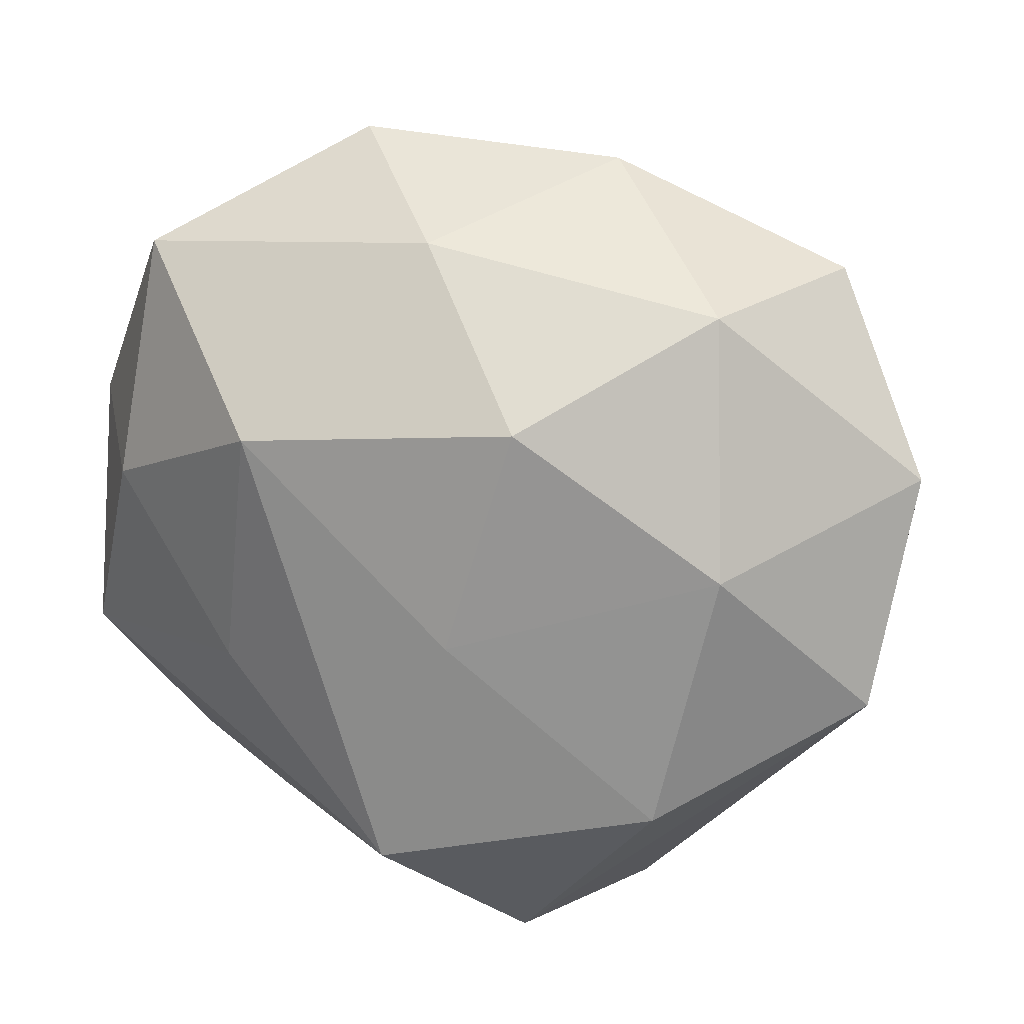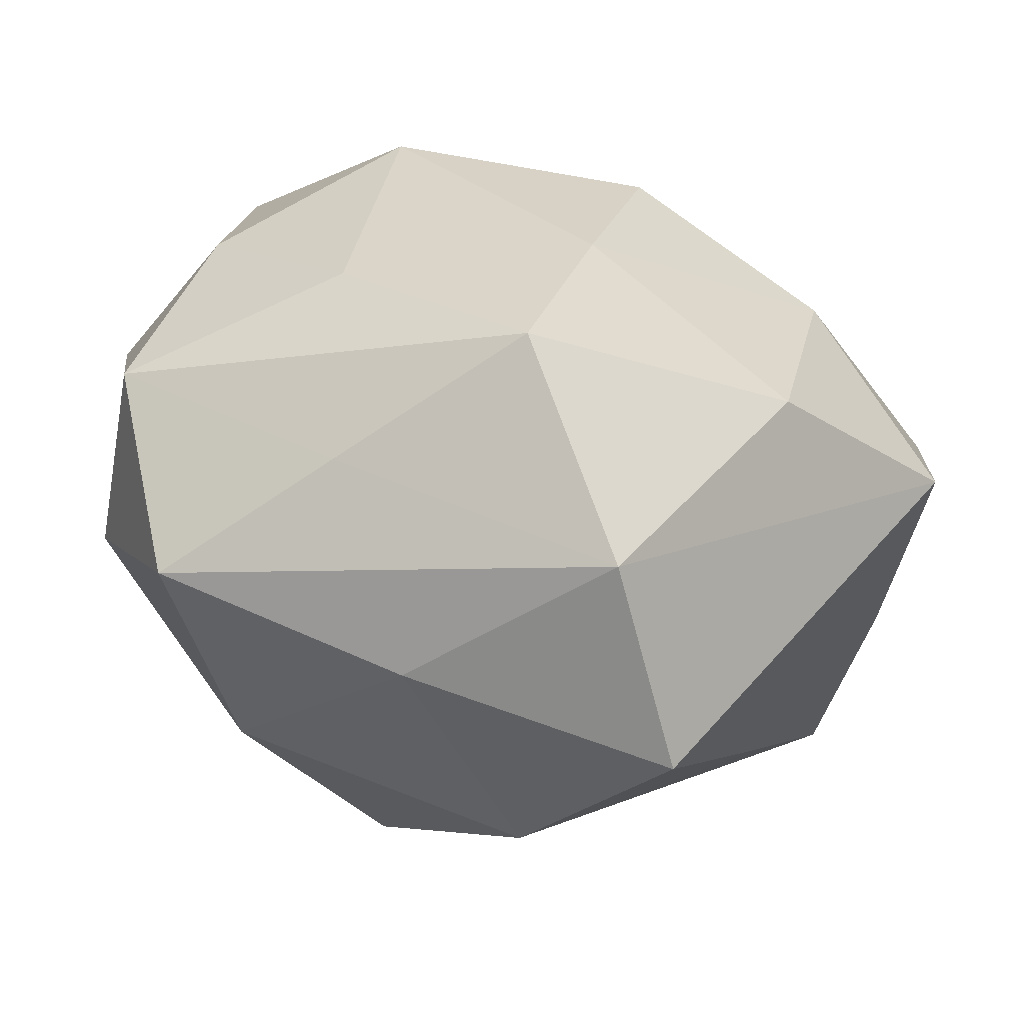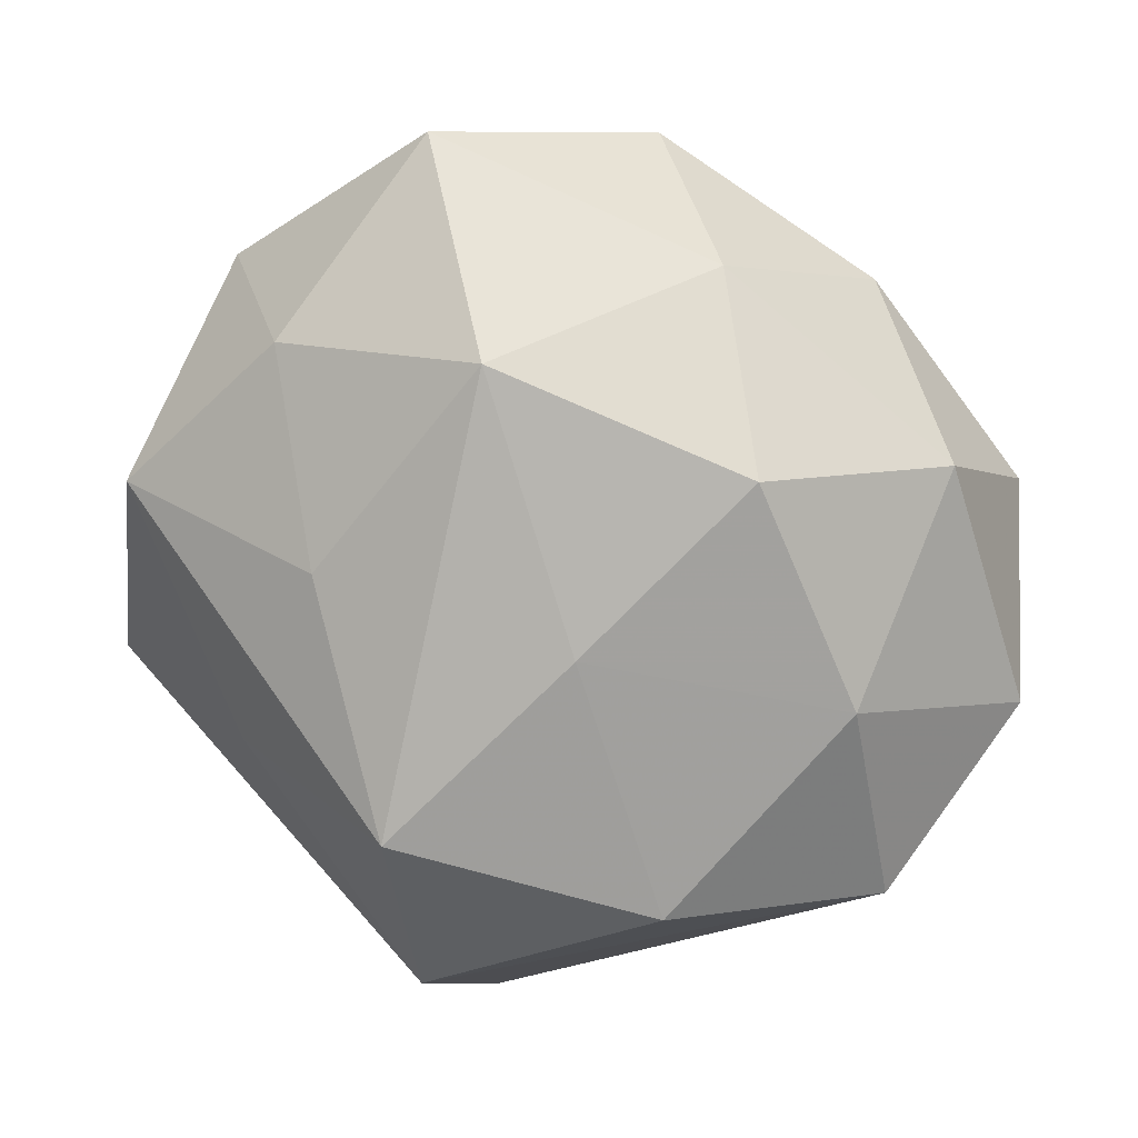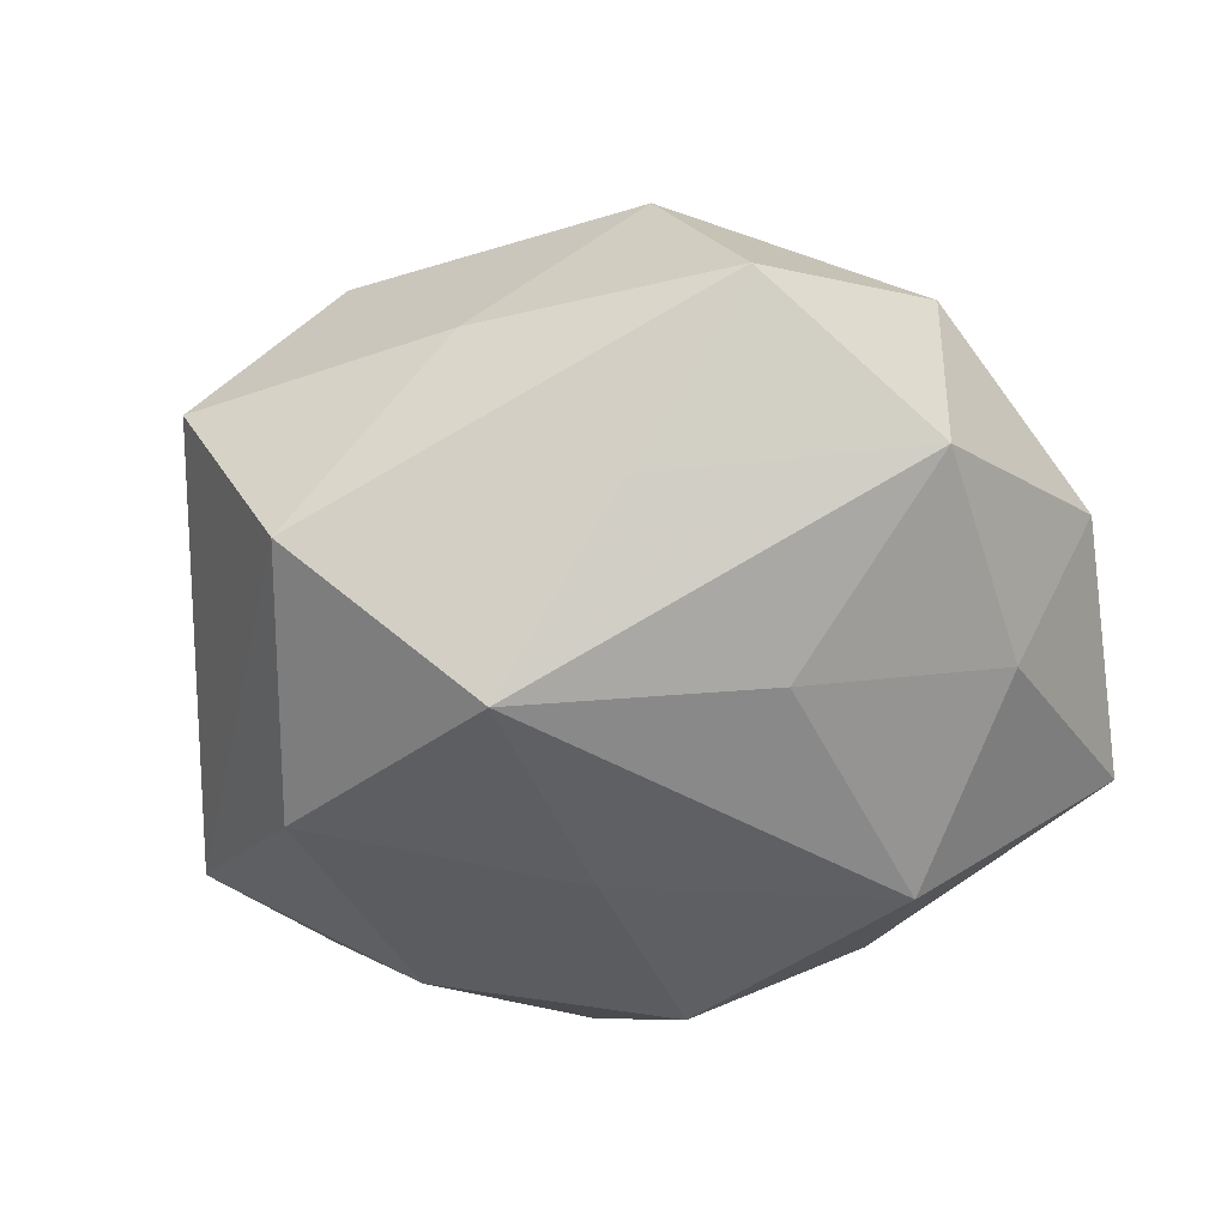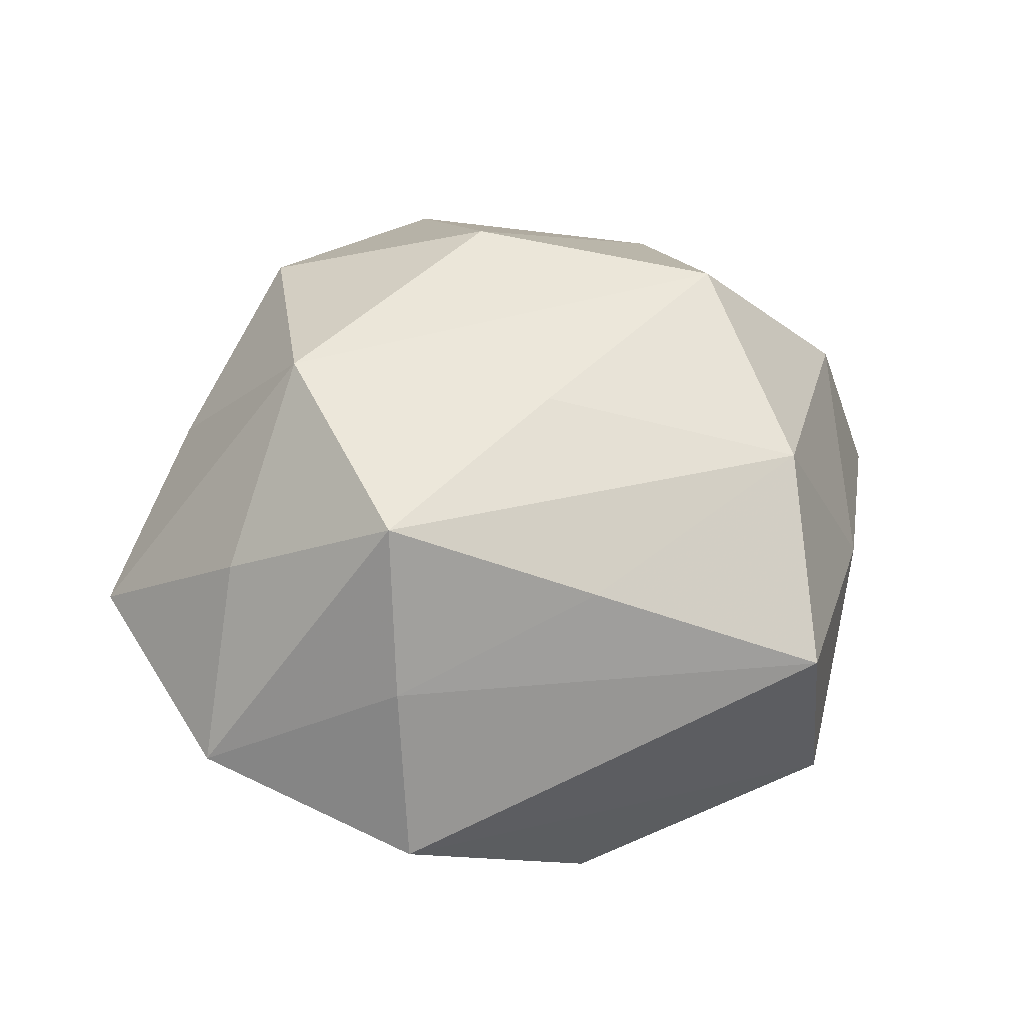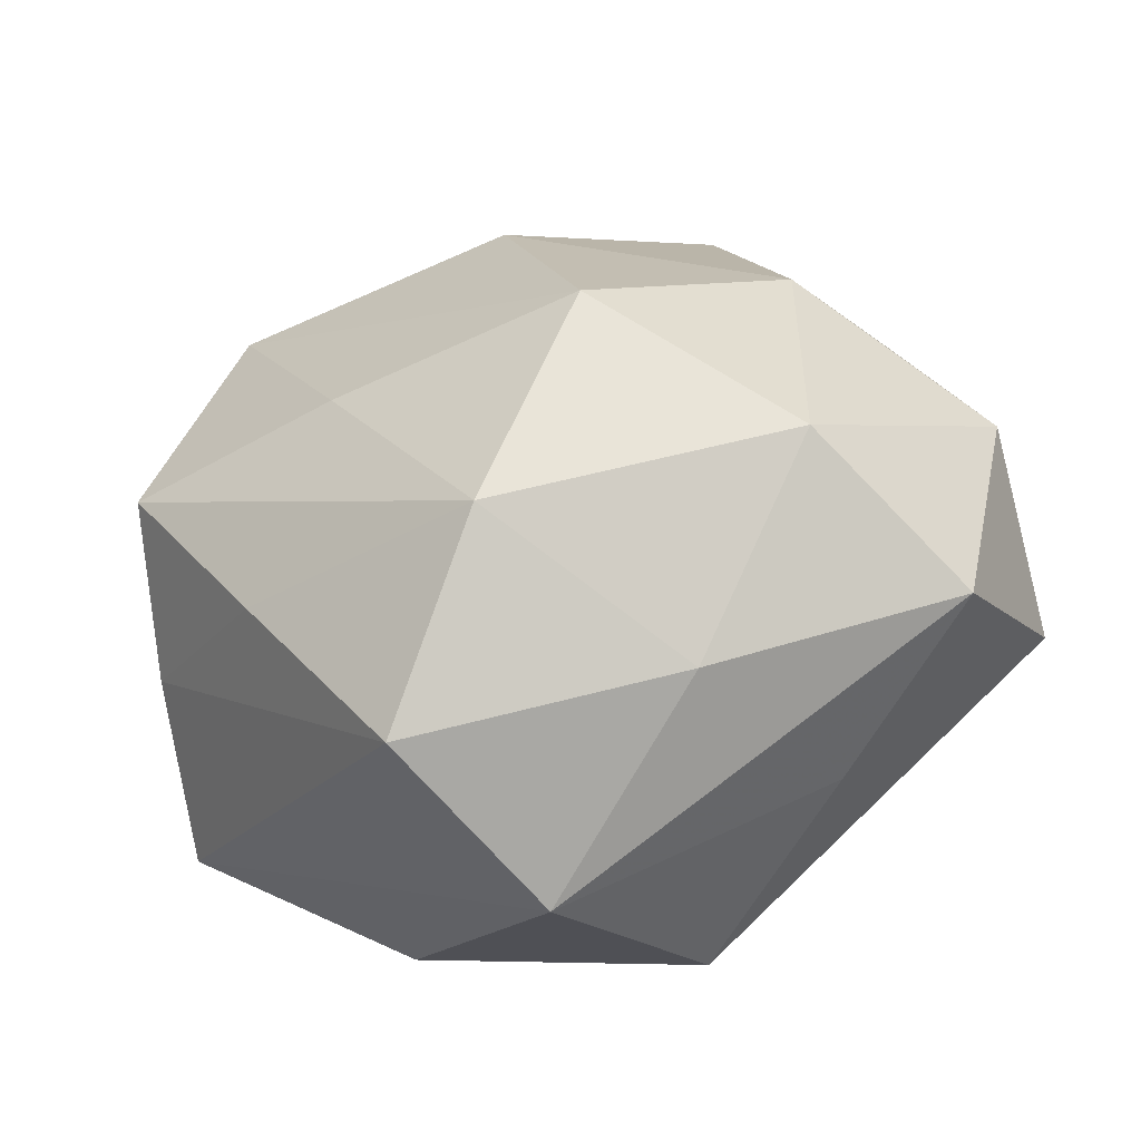
<metadata>
{"format":"obj","ext":"obj","renderer":"f3d","projection":"perspective","resolution":1024,"background":"white","views":[{"elev":23.0,"azim":-166.7,"up":"+Y"},{"elev":-60.4,"azim":167.5,"up":"+Y"},{"elev":-77.4,"azim":150.6,"up":"+Z"},{"elev":-43.7,"azim":36.5,"up":"+Z"},{"elev":27.3,"azim":-62.5,"up":"+Z"},{"elev":-74.8,"azim":12.4,"up":"+Y"}]}
</metadata>
<code>
v 0.009331 -0.03361 0.001196
v -0.02473 -0.02183 0.009964
v 0.02934 0.0282 -0.01152
v 0.003018 0.03085 -0.01519
v -0.02418 0.004911 -0.02246
v -0.03653 -0.009232 -0.01422
v -0.01906 -0.0181 -0.02346
v -0.01062 0.03536 -0.0005003
v 0.01675 0.0156 -0.02599
v 0.03201 0.007387 -0.01578
v 0.01213 0.03711 -0.001272
v 0.03703 -0.008732 0.008472
v -0.006916 0.0181 -0.02591
v 0.03759 -0.01038 -0.00971
v -0.001325 -0.001525 -0.02716
v -0.0341 -0.006507 0.01698
v 0.01771 0.01893 0.02385
v 0.0231 -0.003829 0.0232
v 0.003565 0.03107 0.01275
v -0.01544 -0.01242 0.02304
v 0.004789 -0.02274 -0.02713
v -0.03582 -0.007969 0.001747
v -0.03106 0.02637 0.0004423
v -0.005495 0.0221 0.02581
v -0.01877 0.02473 0.01323
v -0.03406 0.01014 0.009199
v -0.03954 0.01017 -0.008064
v 0.006253 -0.01822 0.02843
v 0.02029 -0.006814 -0.02192
v 0.0003118 0.002849 0.03101
v -0.02216 0.02587 -0.01477
v -0.004363 -0.03182 0.01696
v 0.03086 0.009077 0.01308
v -0.005494 -0.03612 -0.01453
v 0.01841 -0.02462 -0.01304
v 0.03886 0.01006 -0.001199
v -0.02408 0.008848 0.0255
v 0.0245 0.02453 0.006998
v -0.01418 -0.03875 0.002105
v 0.02139 -0.02517 0.01571
v 0.03107 -0.02622 0.0002662
f 31 5 27
f 13 5 31
f 27 16 26
f 22 16 27
f 2 39 32
f 32 16 2
f 2 22 39
f 16 22 2
f 15 9 21
f 13 9 15
f 15 5 13
f 21 9 29
f 13 31 4
f 3 9 4
f 4 9 13
f 31 8 4
f 37 30 24
f 37 26 16
f 20 16 32
f 20 37 16
f 28 20 32
f 30 37 28
f 37 20 28
f 39 22 6
f 27 5 6
f 6 22 27
f 36 33 12
f 3 38 36
f 36 38 33
f 32 39 1
f 14 41 35
f 14 35 21
f 21 29 14
f 12 41 14
f 14 36 12
f 23 31 27
f 23 8 31
f 27 26 23
f 26 37 23
f 3 4 11
f 11 4 8
f 11 38 3
f 40 28 32
f 32 1 40
f 40 1 41
f 40 41 12
f 12 33 18
f 18 40 12
f 28 40 18
f 30 28 18
f 39 6 34
f 34 1 39
f 21 35 34
f 35 41 34
f 41 1 34
f 10 29 9
f 10 14 29
f 10 9 3
f 3 36 10
f 36 14 10
f 25 37 24
f 25 23 37
f 24 8 25
f 8 23 25
f 19 8 24
f 19 11 8
f 24 30 17
f 30 18 17
f 17 18 33
f 33 38 17
f 17 19 24
f 38 11 17
f 11 19 17
f 21 34 7
f 7 34 6
f 7 6 5
f 7 15 21
f 5 15 7

</code>
